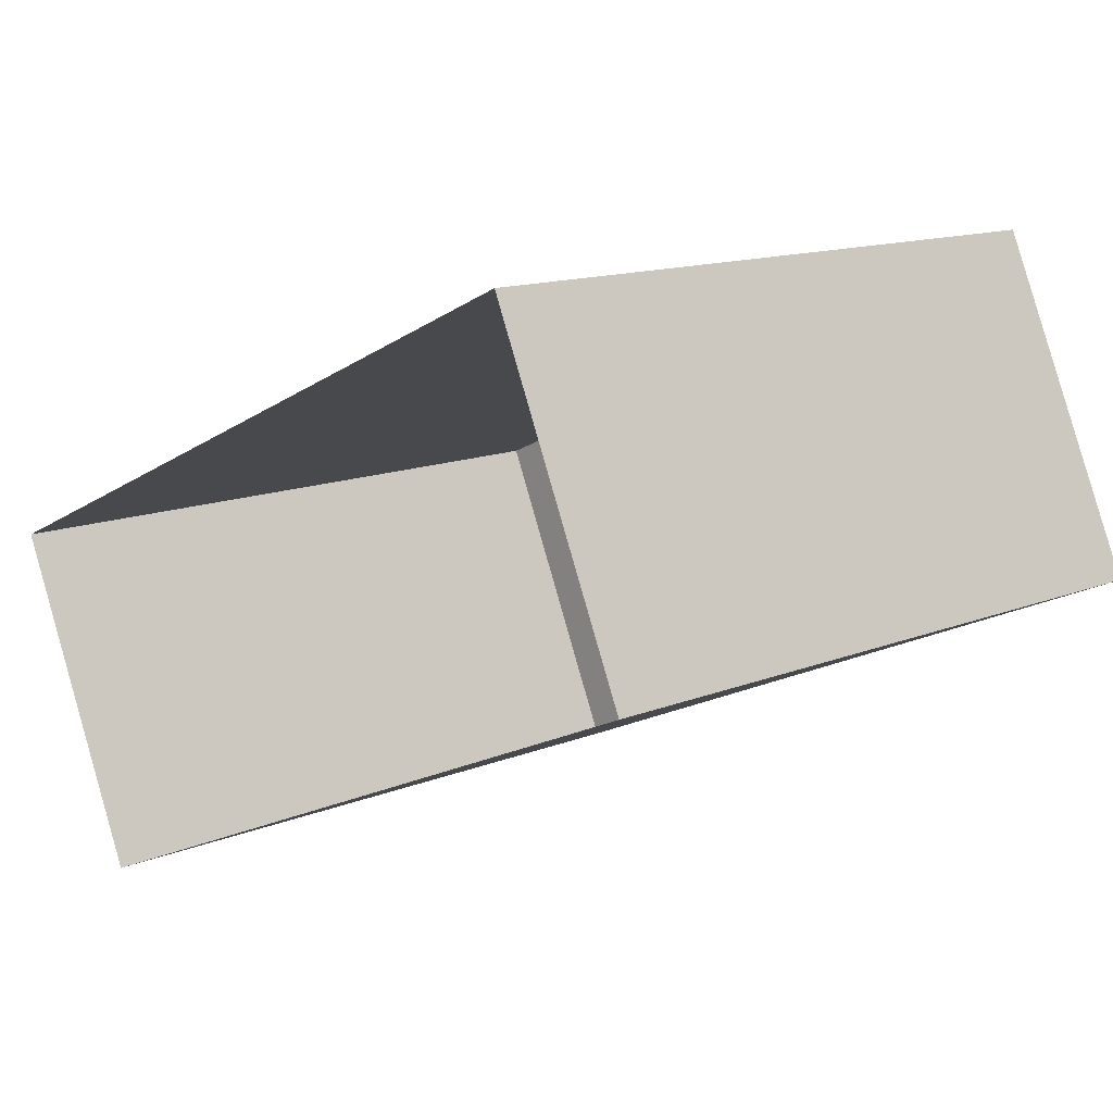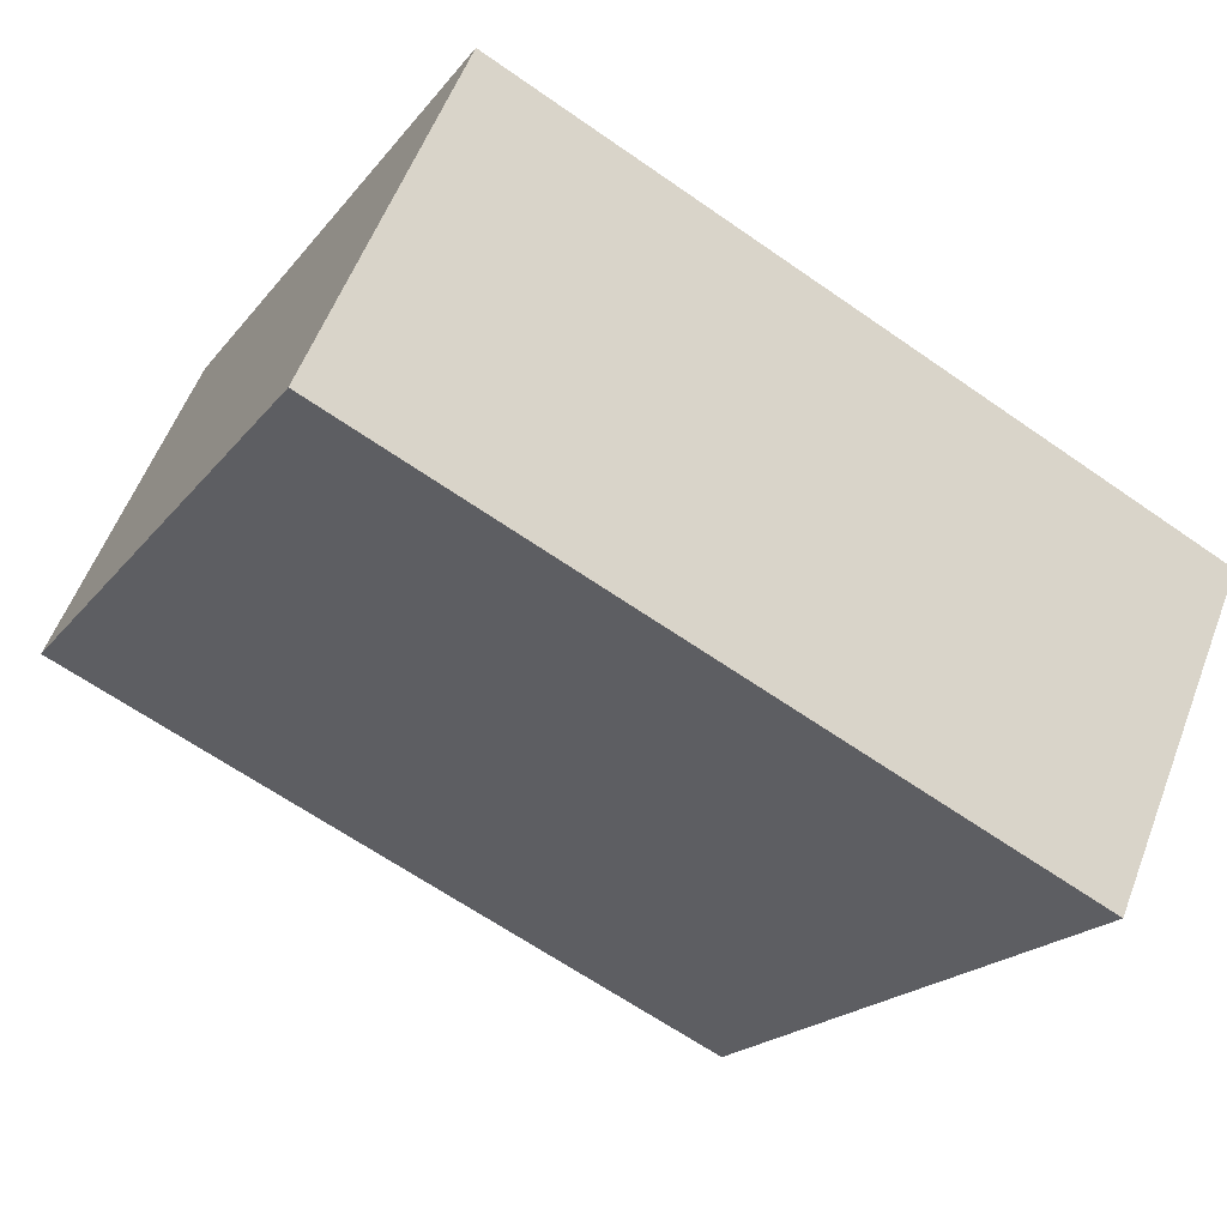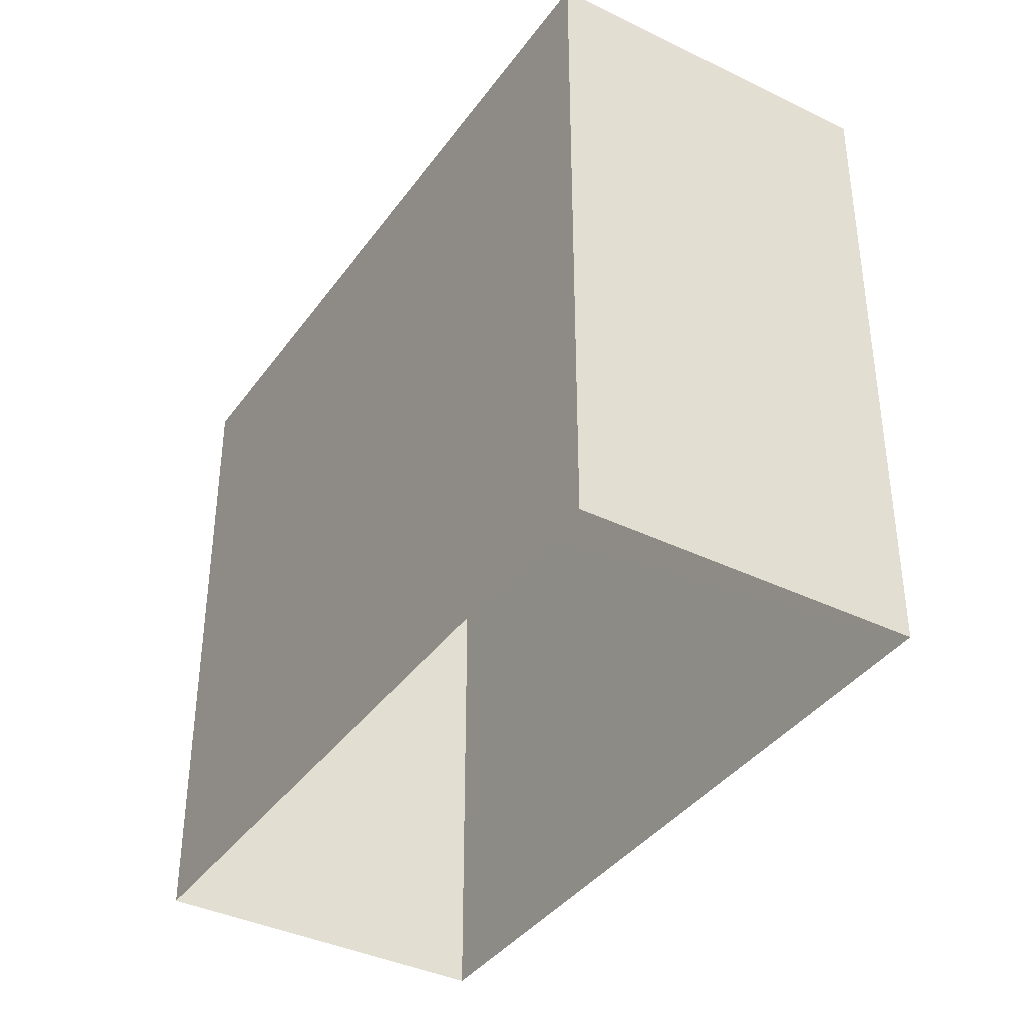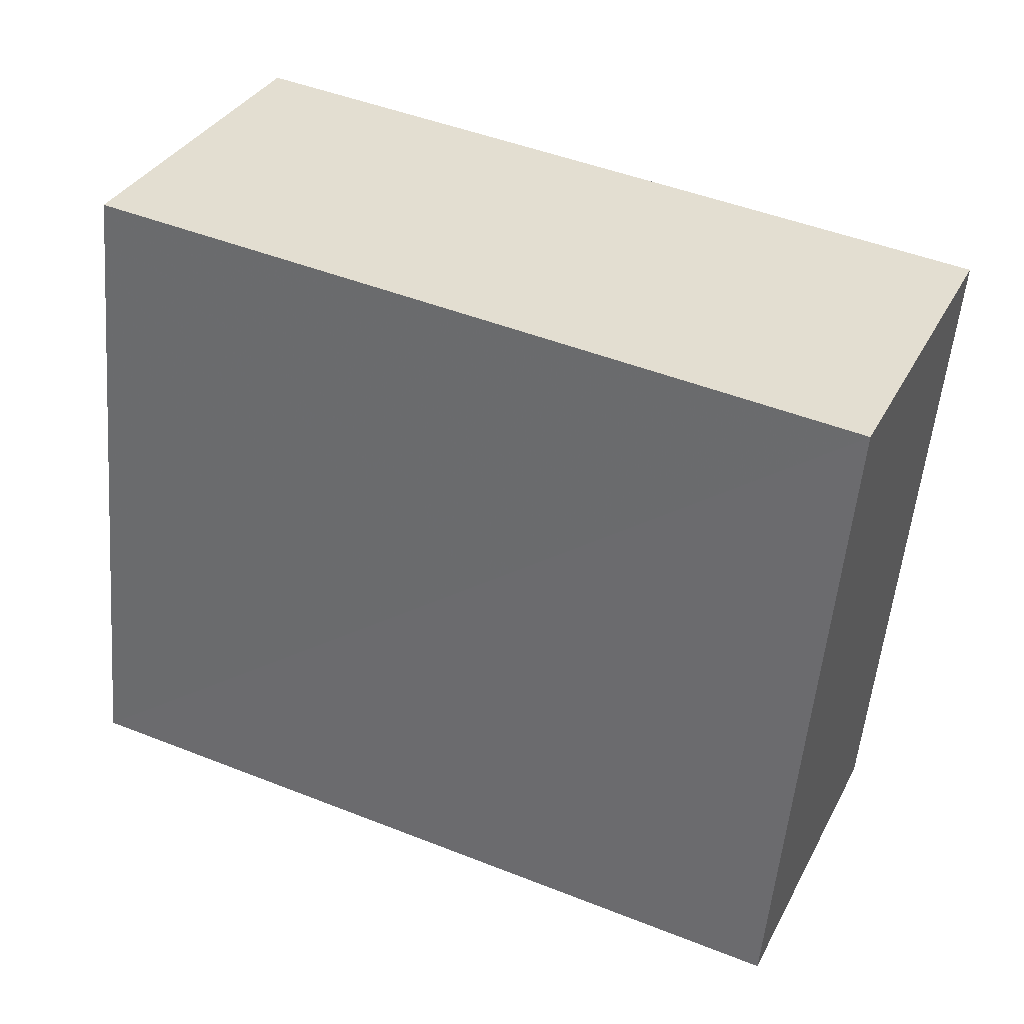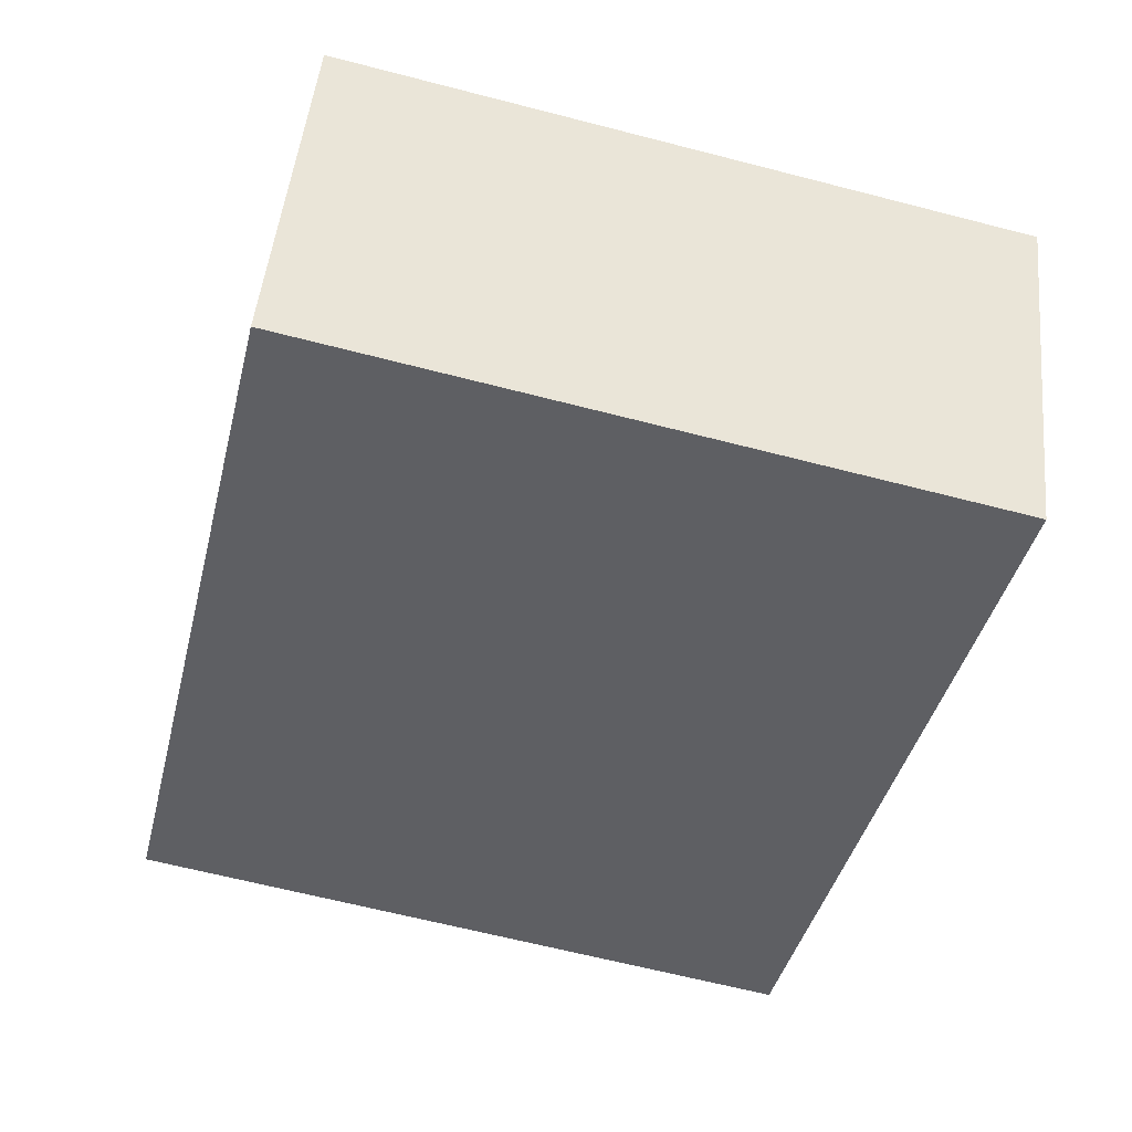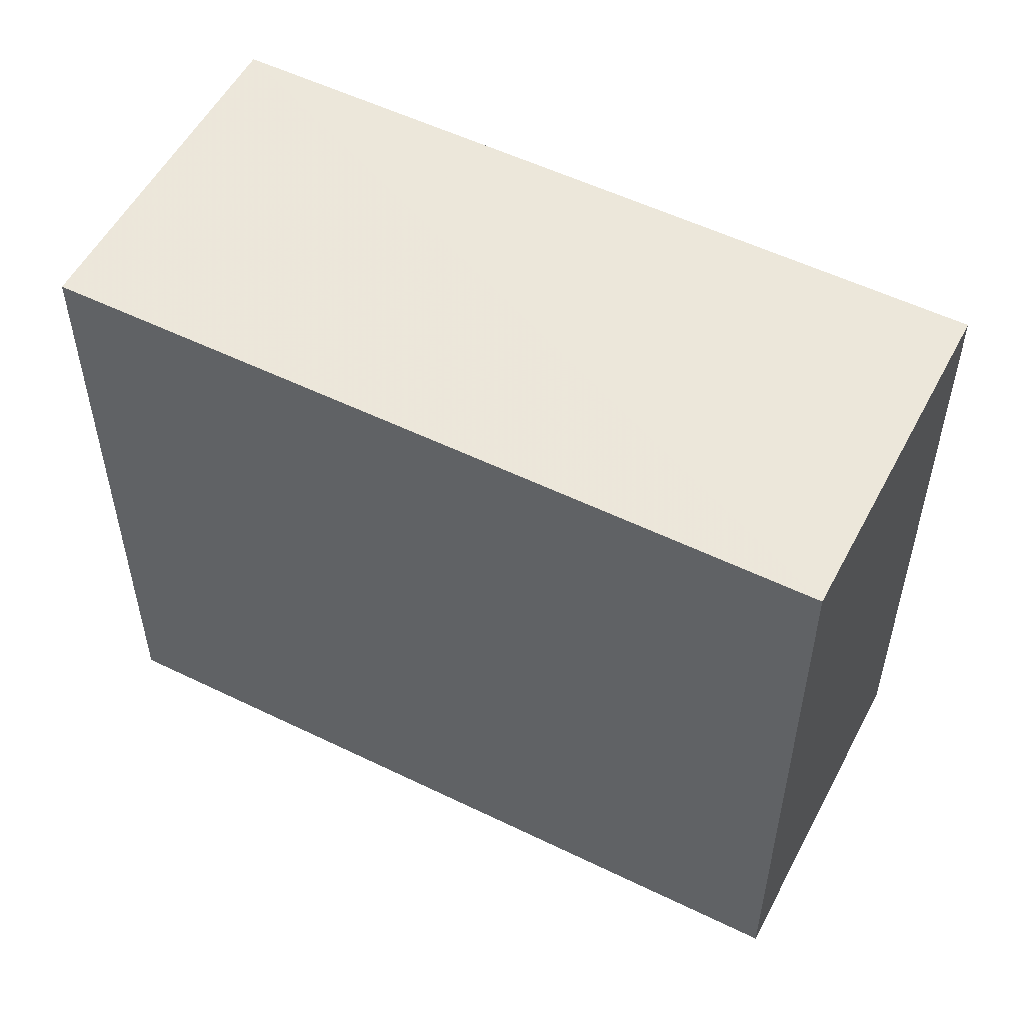
<metadata>
{"format":"obj","ext":"obj","renderer":"f3d","projection":"perspective","resolution":1024,"background":"white","views":[{"elev":13.3,"azim":-132.9,"up":"+Y"},{"elev":-19.8,"azim":-26.5,"up":"+Y"},{"elev":-38.3,"azim":-145.5,"up":"+Z"},{"elev":-54.7,"azim":-5.0,"up":"+Y"},{"elev":-64.6,"azim":75.4,"up":"+Y"},{"elev":54.1,"azim":-176.5,"up":"+Z"}]}
</metadata>
<code>
v -1.25e+04 -3.384e+04 36.63
v -1.251e+04 -3.383e+04 36.63
v -1.25e+04 -3.384e+04 36.63
v -1.251e+04 -3.384e+04 36.63
v -1.251e+04 -3.383e+04 44.84
v -1.25e+04 -3.384e+04 44.84
v -1.25e+04 -3.384e+04 44.84
v -1.251e+04 -3.384e+04 44.84
f 1 2 3
f 1 4 2
f 5 6 7
f 5 8 6
f 6 1 3
f 7 6 3
f 6 4 1
f 6 8 4
f 8 2 4
f 8 5 2
f 7 3 2
f 5 7 2

</code>
